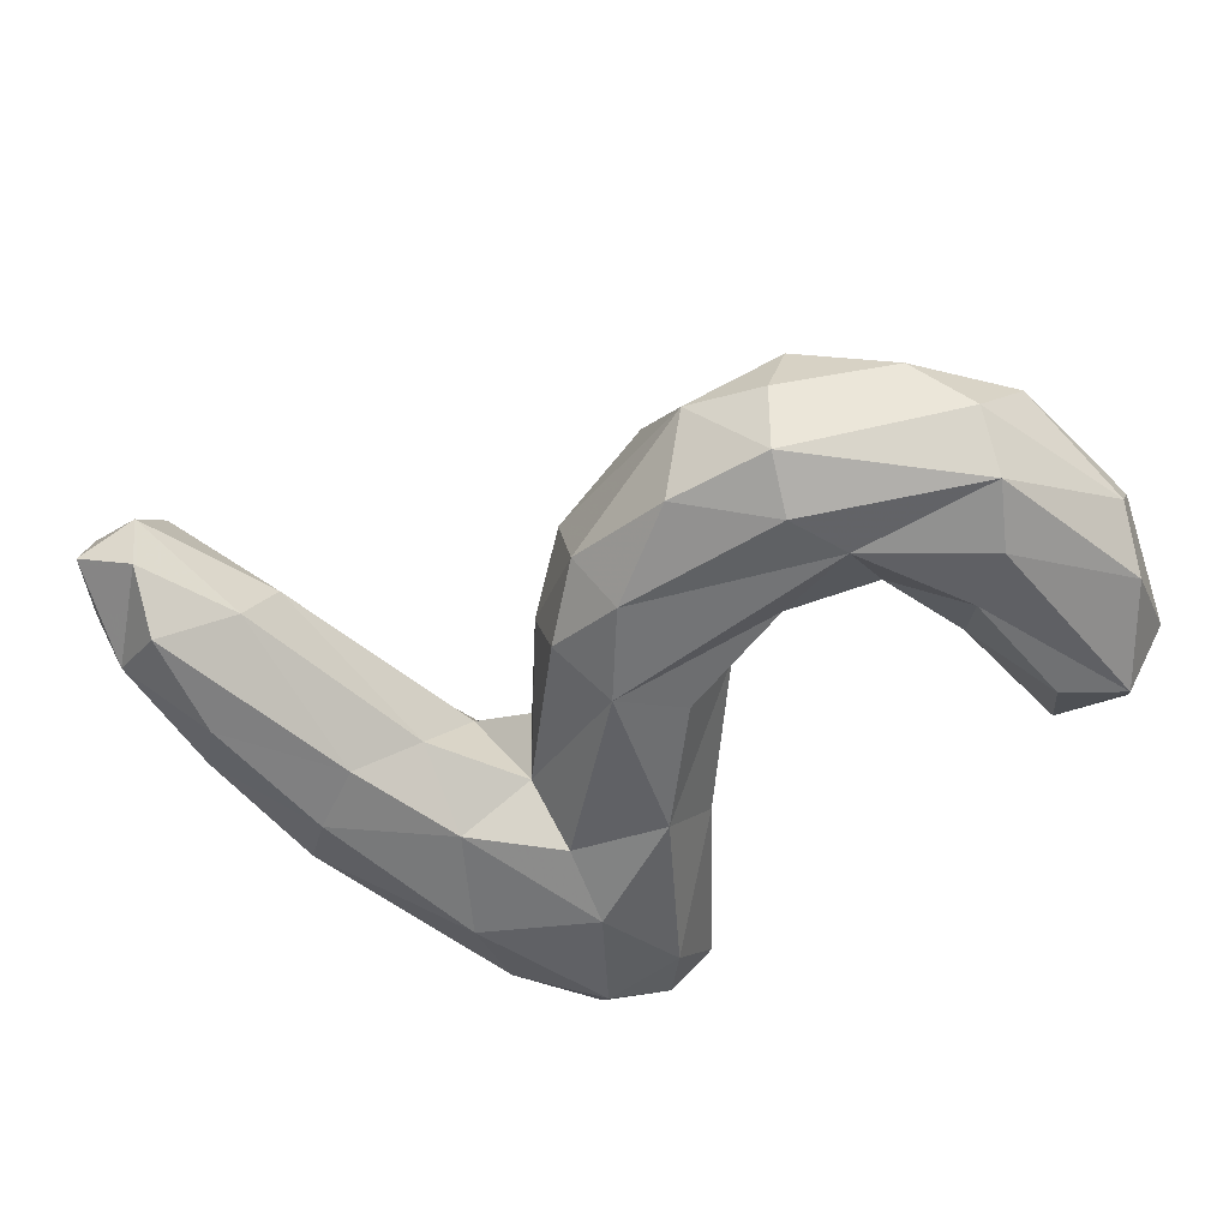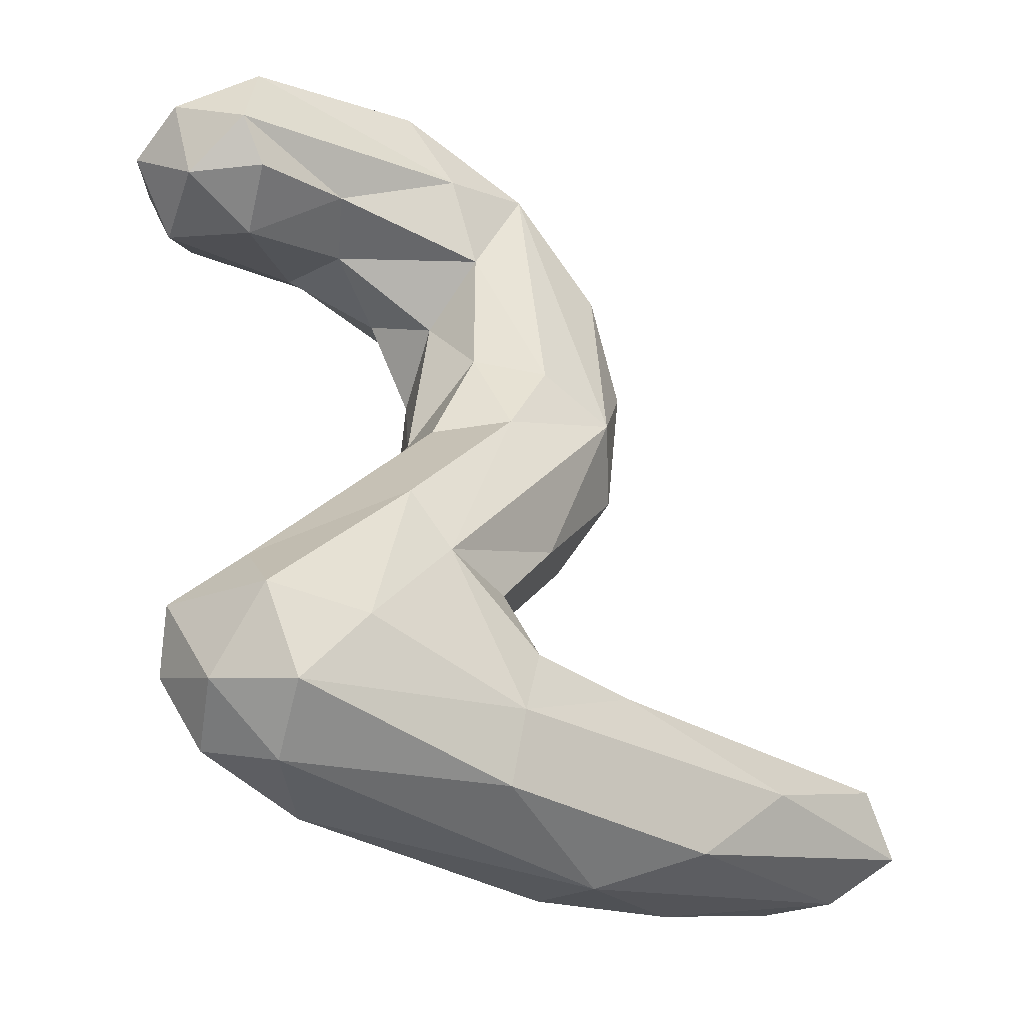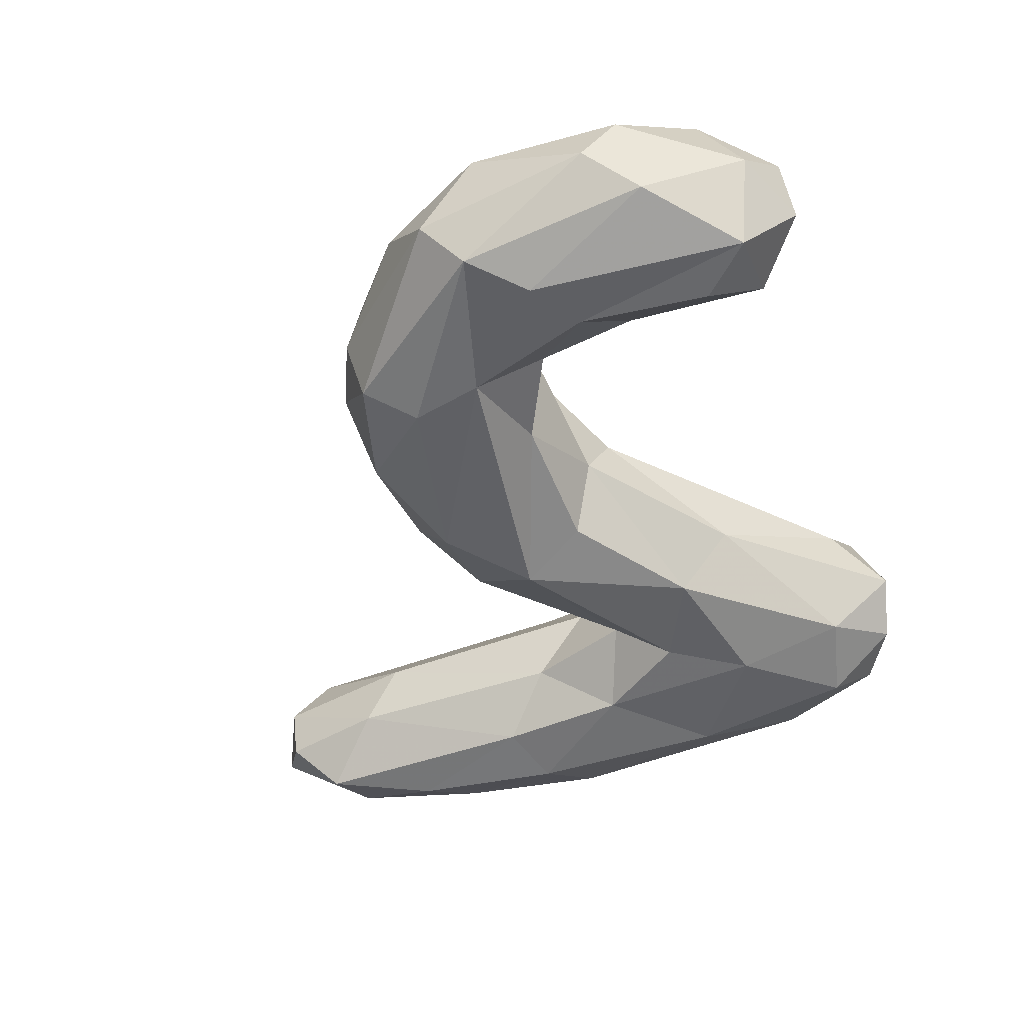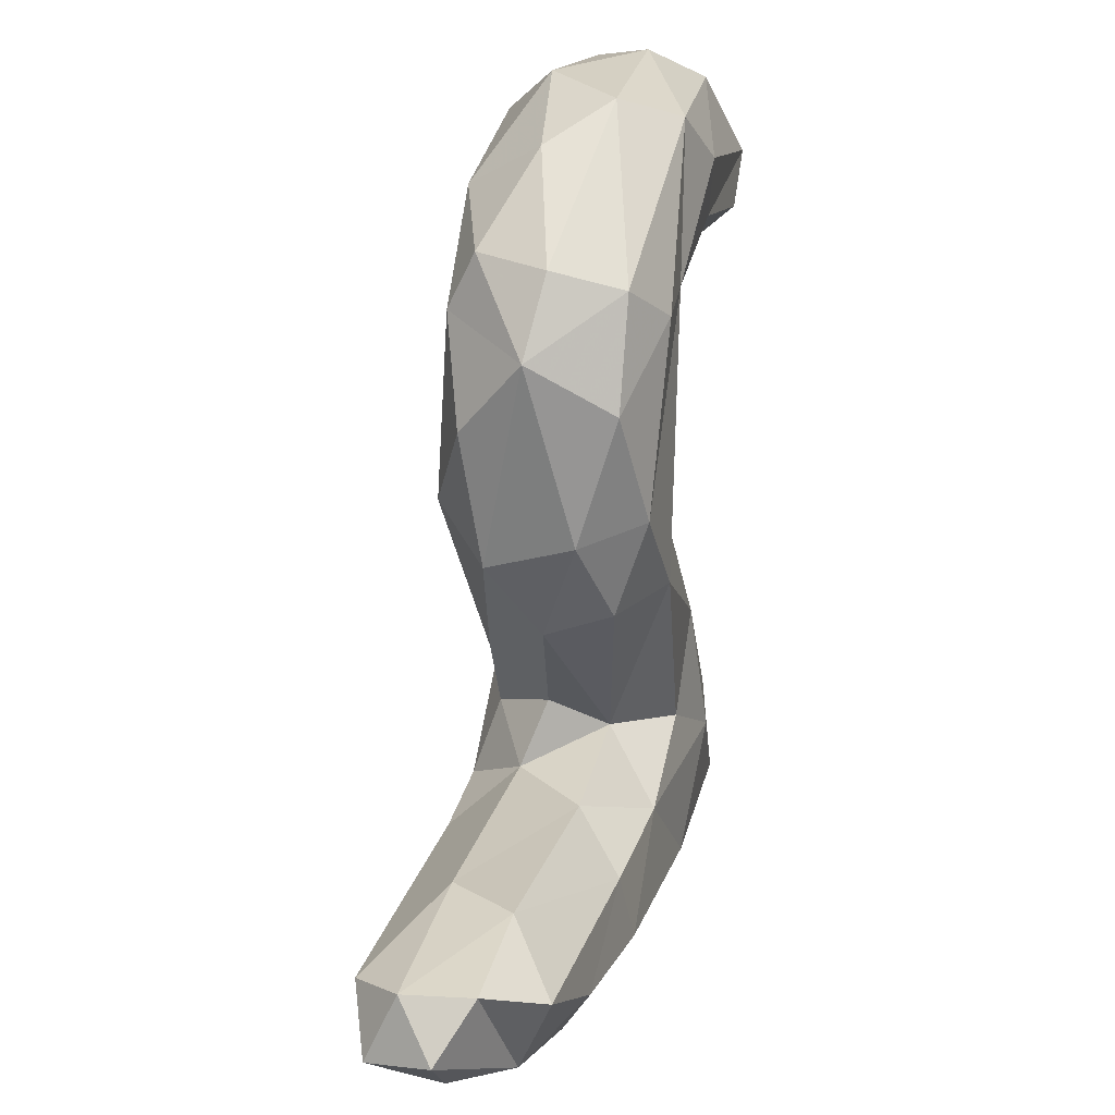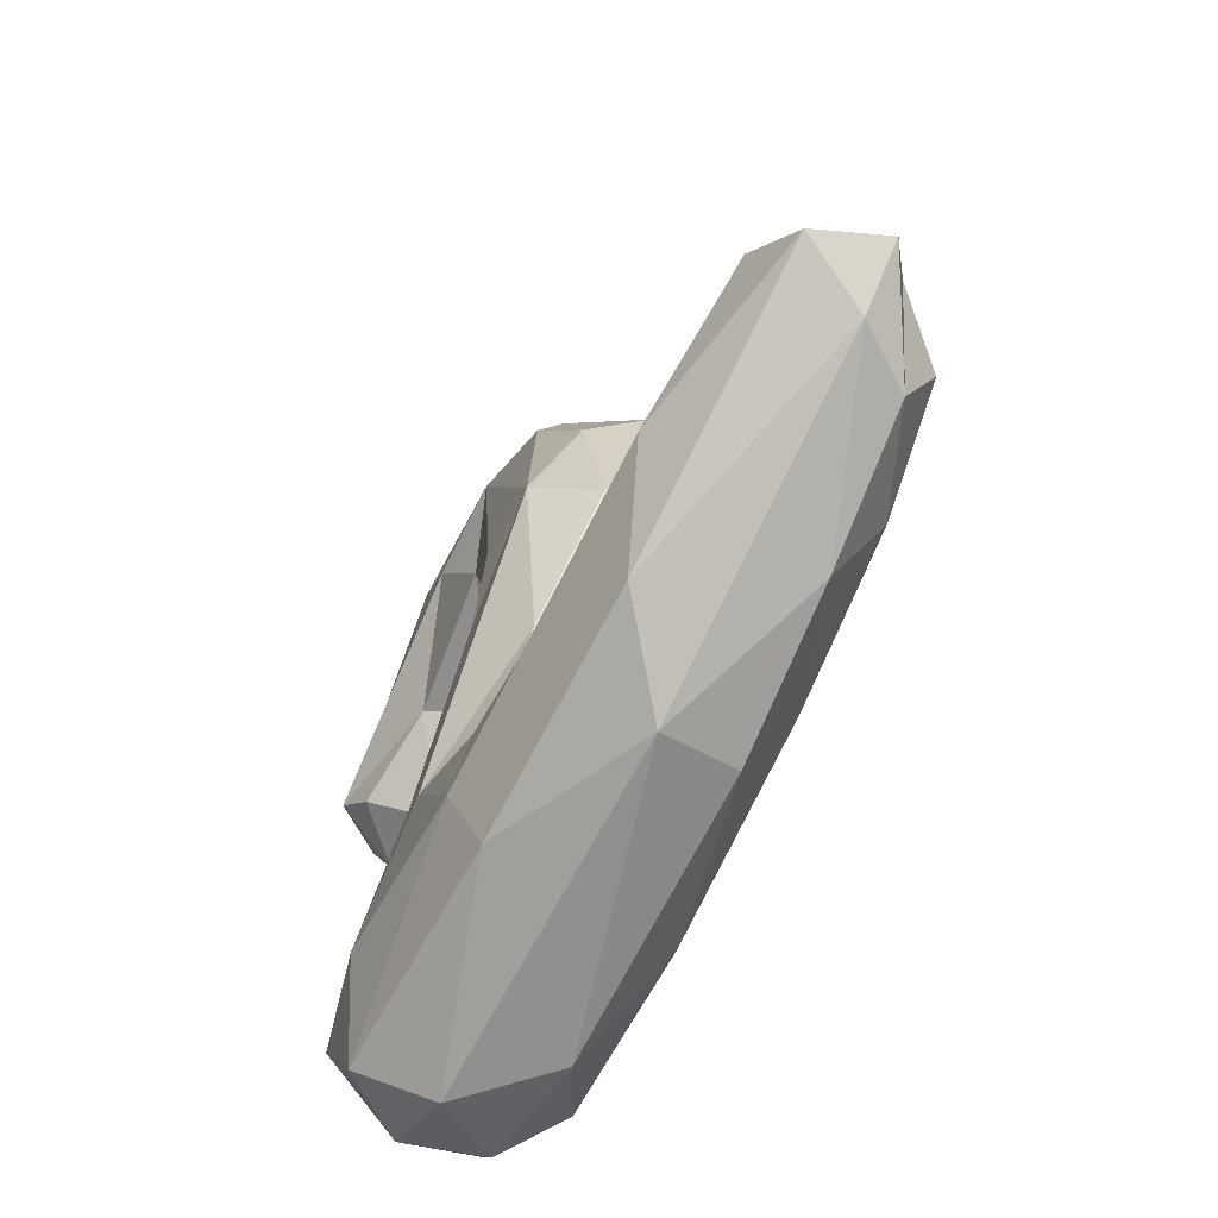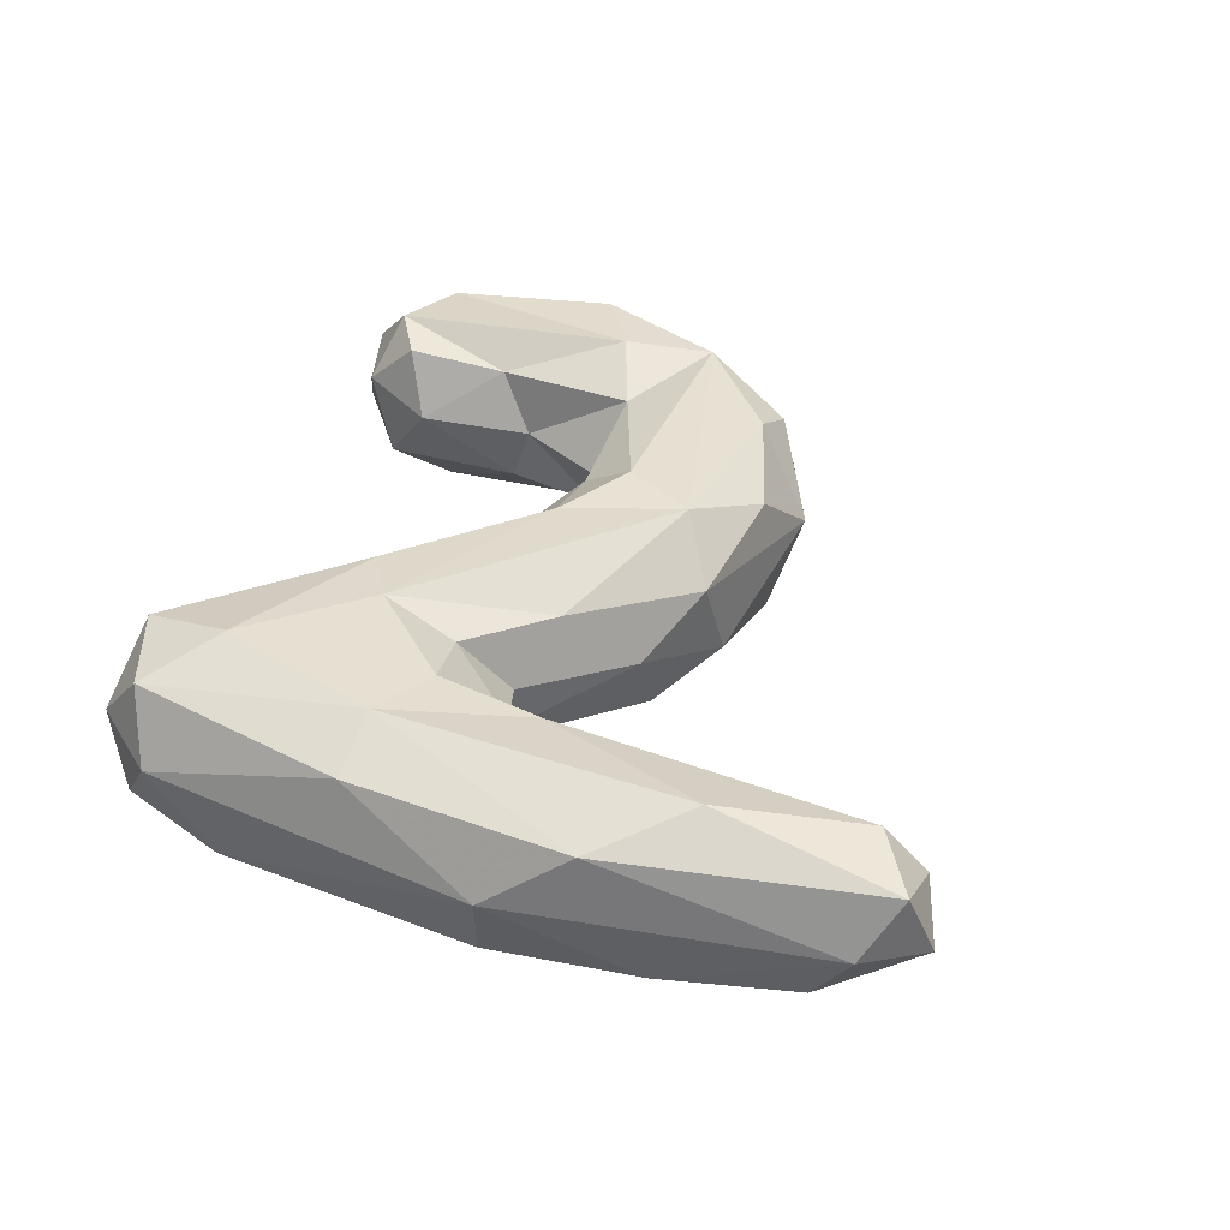
<metadata>
{"format":"obj","ext":"obj","renderer":"f3d","projection":"perspective","resolution":1024,"background":"white","views":[{"elev":-52.4,"azim":141.4,"up":"+Z"},{"elev":-41.0,"azim":-36.2,"up":"+Y"},{"elev":-49.3,"azim":-154.1,"up":"+Z"},{"elev":23.9,"azim":104.3,"up":"+Y"},{"elev":-67.0,"azim":63.8,"up":"+Y"},{"elev":38.1,"azim":28.6,"up":"+Z"}]}
</metadata>
<code>
v 0.4579 -0.2051 -0.4198
v 0.3993 -0.3164 -0.4416
v 0.5 -0.2606 -0.387
v 0.4051 -0.2367 -0.4761
v 0.4426 -0.3152 -0.3826
v 0.4681 -0.2062 -0.346
v 0.3327 -0.1896 -0.4199
v 0.4772 -0.2802 -0.3136
v 0.2912 -0.2969 -0.4855
v 0.4249 -0.2244 -0.2907
v 0.2925 -0.1892 -0.3471
v 0.2541 -0.3673 -0.4478
v 0.1386 -0.2553 -0.4791
v 0.1899 -0.3884 -0.3011
v 0.09881 -0.4278 -0.3722
v 0.07502 -0.2132 -0.4207
v 0.2755 -0.2988 -0.2689
v 0.122 -0.3313 -0.4917
v 0.07744 -0.2541 -0.2784
v 0.01067 -0.2111 -0.3395
v 0.08786 -0.4064 -0.4526
v -0.01128 -0.2547 -0.4825
v -0.1063 -0.3561 -0.4938
v -0.06734 -0.3388 -0.262
v -0.05141 -0.1808 -0.4235
v -0.2091 -0.4238 -0.447
v -0.1195 -0.1959 -0.4824
v -0.2062 -0.2468 -0.5
v -0.06112 -0.4098 -0.2944
v -0.04364 -0.2551 -0.2714
v -0.0224 -0.1444 -0.3624
v -0.07069 -0.1758 -0.2957
v -0.1821 -0.09684 -0.4842
v -0.2838 -0.4331 -0.3619
v -0.1573 -0.1755 -0.2661
v -0.002084 -0.07768 -0.3038
v 0.06366 -0.02595 -0.379
v -0.01479 0.01131 -0.4942
v 0.06122 0.002762 -0.453
v -0.2448 -0.09563 -0.4122
v -0.3304 -0.2586 -0.4714
v -0.2965 -0.3489 -0.4891
v -0.3117 -0.3942 -0.287
v -0.2552 -0.3107 -0.2562
v -0.1297 0.07715 -0.3984
v -0.09627 0.04336 -0.4742
v -0.3315 -0.4038 -0.4305
v -0.2043 -0.1149 -0.274
v -0.0795 0.04859 -0.2716
v -0.1429 0.04119 -0.3297
v -0.3512 -0.2313 -0.3349
v -0.4026 -0.2818 -0.3941
v -0.3796 -0.3329 -0.4383
v -0.3693 -0.3786 -0.3558
v -0.3592 -0.3053 -0.279
v 0.05017 0.1073 -0.2656
v 0.09789 0.05821 -0.326
v 0.1043 0.09105 -0.423
v 0.0551 0.1069 -0.4865
v -0.1024 0.1889 -0.4478
v -0.1038 0.1554 -0.309
v -0.03733 0.1381 -0.2645
v -0.1292 0.2335 -0.3626
v -0.08679 0.3079 -0.4846
v 0.09669 0.2002 -0.3011
v 0.1113 0.2822 -0.3709
v 0.09115 0.229 -0.4629
v -0.005664 0.3031 -0.4922
v -0.1614 0.2808 -0.4383
v -0.1211 0.2857 -0.2835
v -0.07112 0.4039 -0.267
v 0.0416 0.3079 -0.276
v 0.0476 0.3434 -0.4611
v -0.2526 0.2815 -0.3686
v -0.2769 0.2852 -0.437
v -0.2357 0.339 -0.4825
v 0.04045 0.3691 -0.3054
v 0.06414 0.3632 -0.384
v -0.1692 0.3704 -0.2628
v -0.2935 0.2968 -0.3022
v -0.1494 0.4665 -0.4734
v -0.2056 0.4105 -0.4936
v -0.1046 0.4924 -0.4121
v -0.2296 0.4434 -0.2676
v -0.3746 0.238 -0.3595
v -0.3822 0.3086 -0.4834
v -0.4345 0.2587 -0.4361
v -0.4445 0.356 -0.4801
v -0.3645 0.4562 -0.4514
v -0.04246 0.4566 -0.3509
v -0.1737 0.5 -0.3283
v -0.4033 0.2661 -0.2881
v -0.4402 0.3092 -0.2733
v -0.4633 0.2647 -0.3439
v -0.4214 0.4007 -0.2843
v -0.3104 0.4952 -0.3988
v -0.3473 0.4778 -0.3367
v -0.5 0.3161 -0.405
v -0.4955 0.3407 -0.332
v -0.471 0.3981 -0.3851
f 2 1 3
f 4 1 2
f 3 5 2
f 6 3 1
f 7 1 4
f 8 5 3
f 3 6 8
f 6 1 7
f 2 9 4
f 6 10 8
f 7 11 6
f 2 12 9
f 5 12 2
f 6 11 10
f 4 13 7
f 4 9 13
f 8 14 5
f 15 12 5
f 13 16 7
f 17 14 8
f 5 14 15
f 8 10 17
f 7 16 11
f 18 9 12
f 11 19 10
f 16 20 11
f 13 9 18
f 12 21 18
f 15 21 12
f 11 20 19
f 10 19 17
f 16 13 22
f 22 13 18
f 21 23 18
f 14 17 24
f 24 17 19
f 22 25 16
f 18 23 22
f 26 23 21
f 15 26 21
f 25 20 16
f 27 25 22
f 22 23 28
f 15 14 29
f 19 20 30
f 31 20 25
f 22 28 27
f 29 14 24
f 30 24 19
f 20 32 30
f 32 20 31
f 26 15 34
f 30 32 35
f 36 32 31
f 25 37 31
f 27 28 33
f 25 27 38
f 15 29 34
f 30 35 24
f 36 35 32
f 31 37 36
f 25 39 37
f 27 33 38
f 33 28 41
f 38 39 25
f 23 26 42
f 34 29 43
f 45 33 40
f 33 46 38
f 33 41 40
f 42 28 23
f 26 47 42
f 29 24 43
f 34 47 26
f 24 35 44
f 44 35 48
f 45 46 33
f 40 50 45
f 41 52 40
f 41 28 42
f 47 53 42
f 24 44 43
f 34 54 47
f 44 48 55
f 48 35 49
f 36 56 35
f 57 36 37
f 37 39 58
f 51 50 40
f 40 52 51
f 38 59 39
f 42 53 41
f 54 53 47
f 34 43 54
f 55 48 51
f 49 50 48
f 35 56 49
f 57 56 36
f 57 37 58
f 39 59 58
f 60 46 45
f 48 50 51
f 60 38 46
f 53 52 41
f 54 52 53
f 43 44 55
f 43 55 54
f 49 61 50
f 56 62 49
f 45 63 60
f 50 61 45
f 64 38 60
f 55 52 54
f 49 62 61
f 61 63 45
f 64 59 38
f 51 52 55
f 57 65 56
f 58 66 57
f 59 67 58
f 68 59 64
f 57 66 65
f 67 66 58
f 68 67 59
f 63 69 60
f 60 69 64
f 62 70 61
f 56 71 62
f 65 72 56
f 68 73 67
f 63 61 70
f 74 69 63
f 71 70 62
f 72 71 56
f 66 72 65
f 67 73 66
f 74 75 69
f 63 70 74
f 76 64 69
f 77 72 66
f 73 78 66
f 69 75 76
f 74 70 80
f 64 81 68
f 76 82 64
f 79 70 71
f 77 66 78
f 81 73 68
f 80 70 79
f 82 81 64
f 71 72 77
f 83 73 81
f 75 74 85
f 79 71 84
f 83 78 73
f 85 74 80
f 86 76 75
f 87 75 85
f 82 76 88
f 89 81 82
f 90 71 77
f 84 71 91
f 78 90 77
f 83 90 78
f 80 92 85
f 80 79 93
f 88 76 86
f 86 75 87
f 94 87 85
f 89 82 88
f 84 95 79
f 96 81 89
f 91 71 90
f 91 90 83
f 91 97 84
f 93 92 80
f 85 92 94
f 79 95 93
f 86 87 88
f 98 87 94
f 97 95 84
f 96 83 81
f 96 97 91
f 94 92 93
f 88 87 98
f 94 99 98
f 91 83 96
f 94 93 99
f 89 88 100
f 88 98 100
f 98 99 100
f 97 96 89
f 99 93 95
f 100 95 97
f 97 89 100
f 99 95 100

</code>
